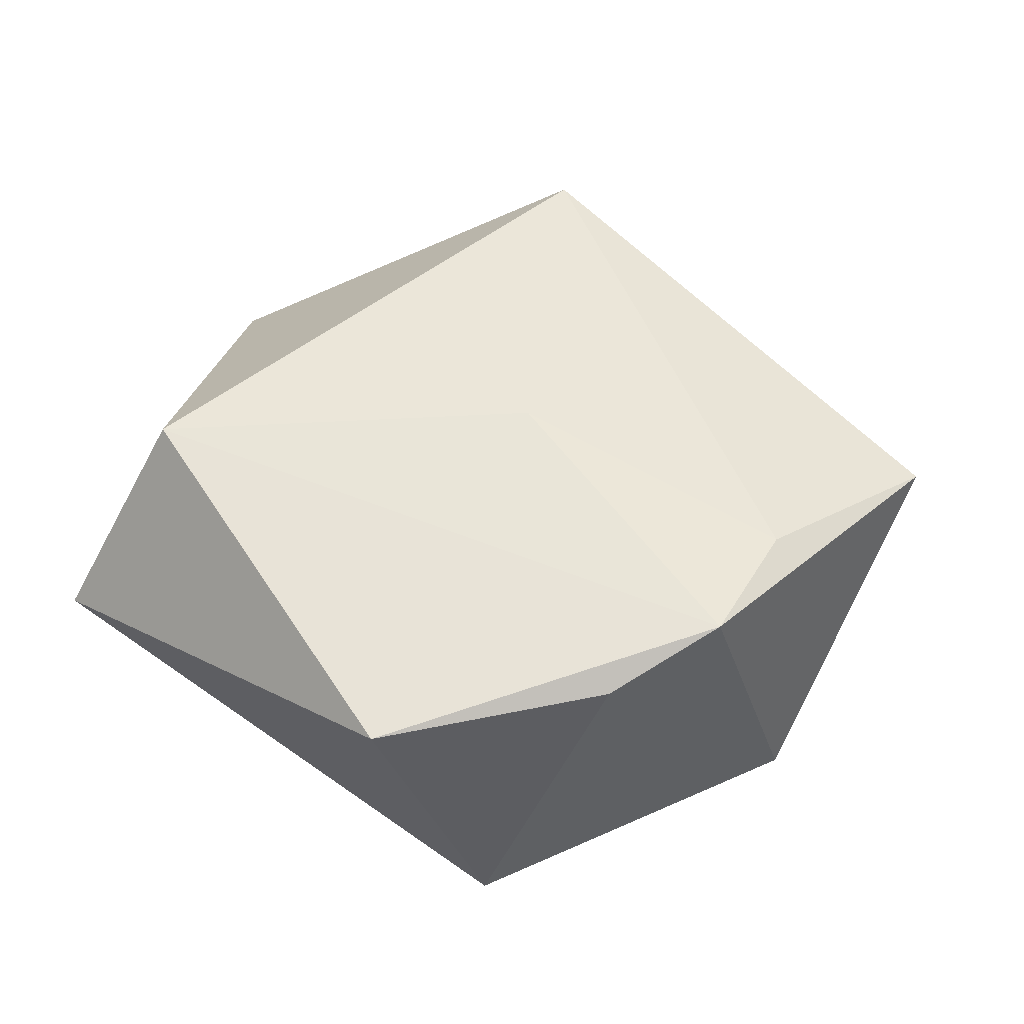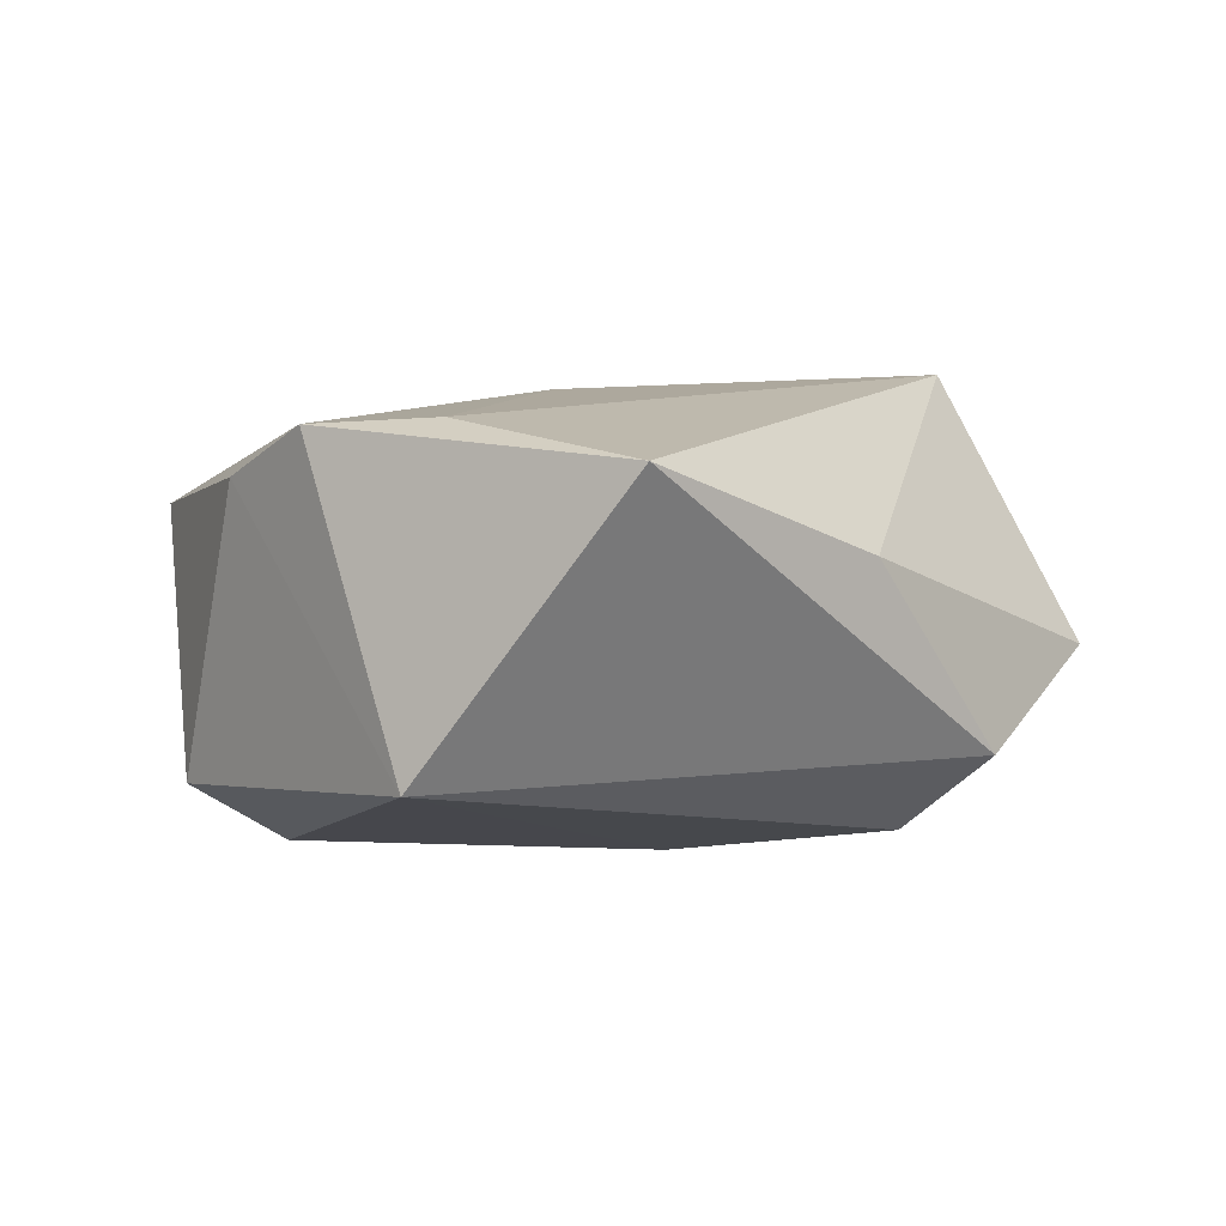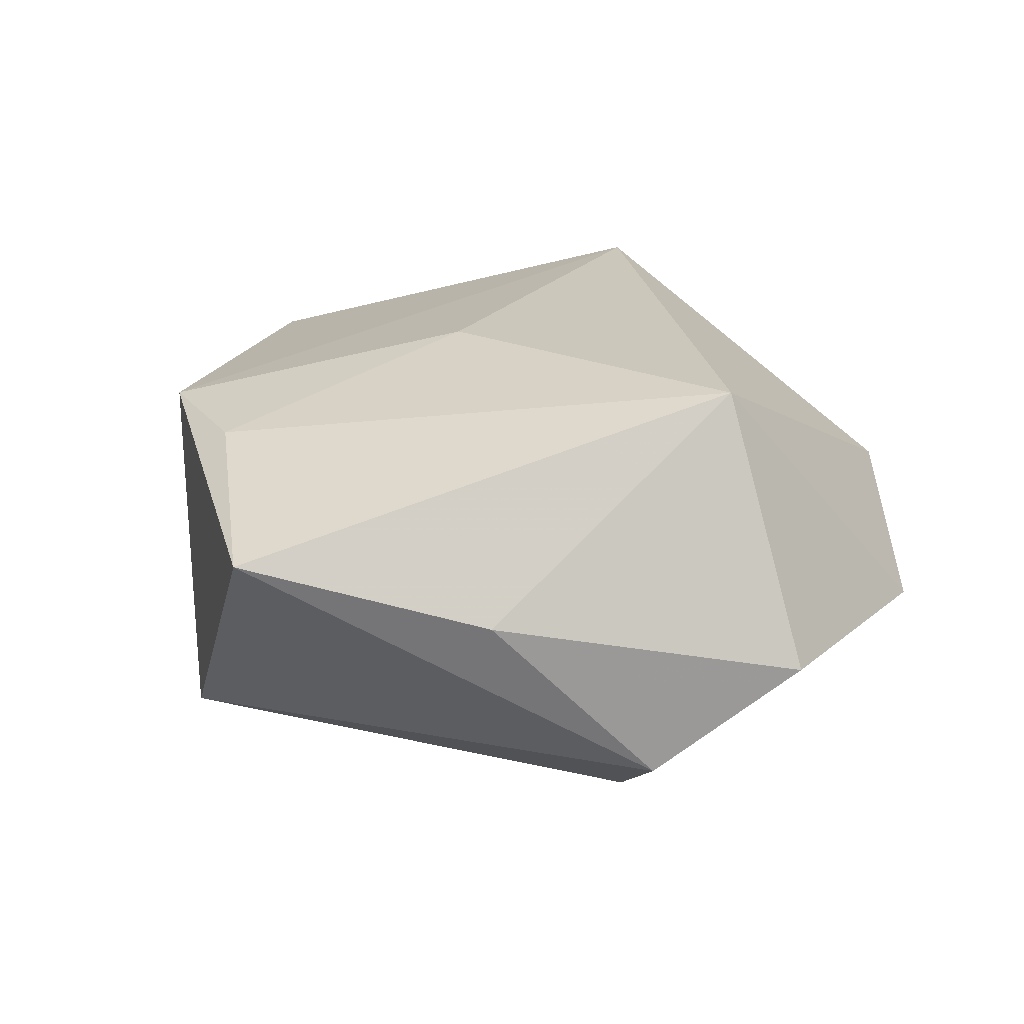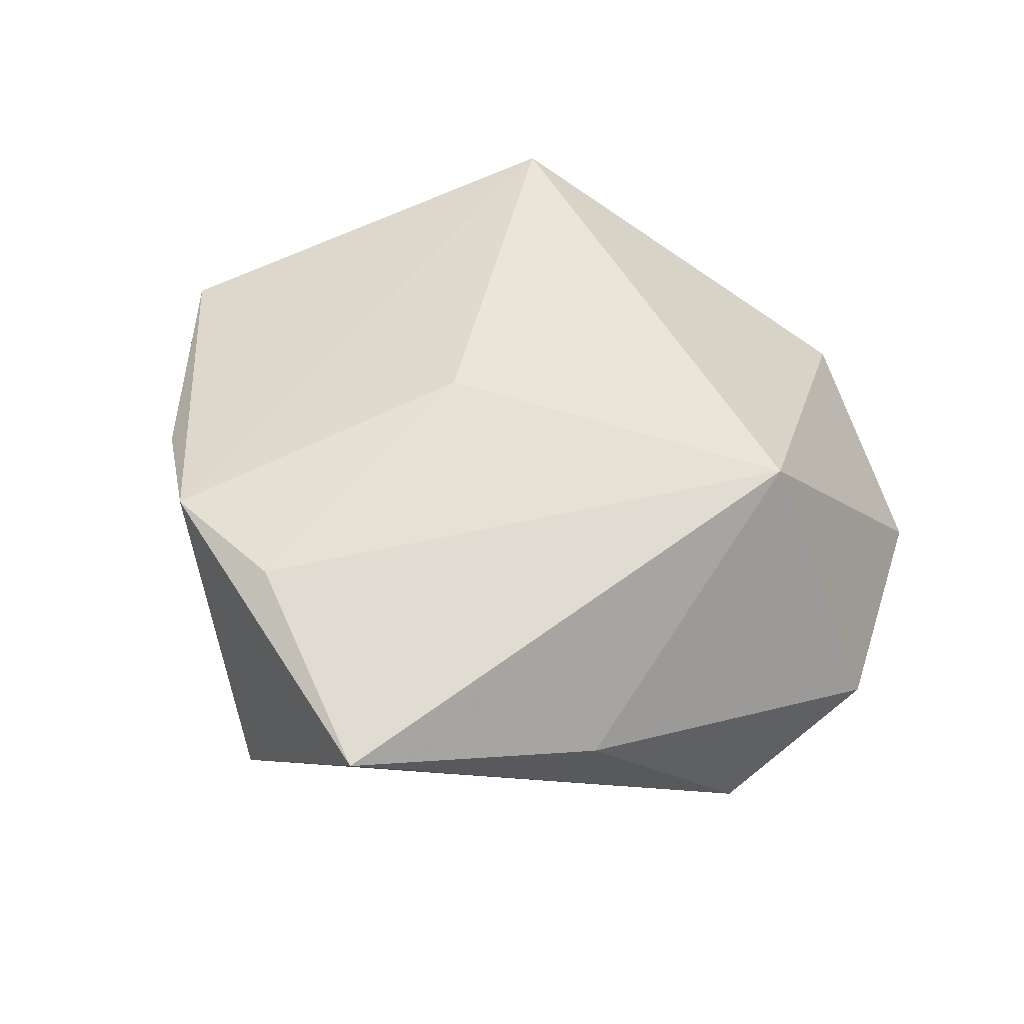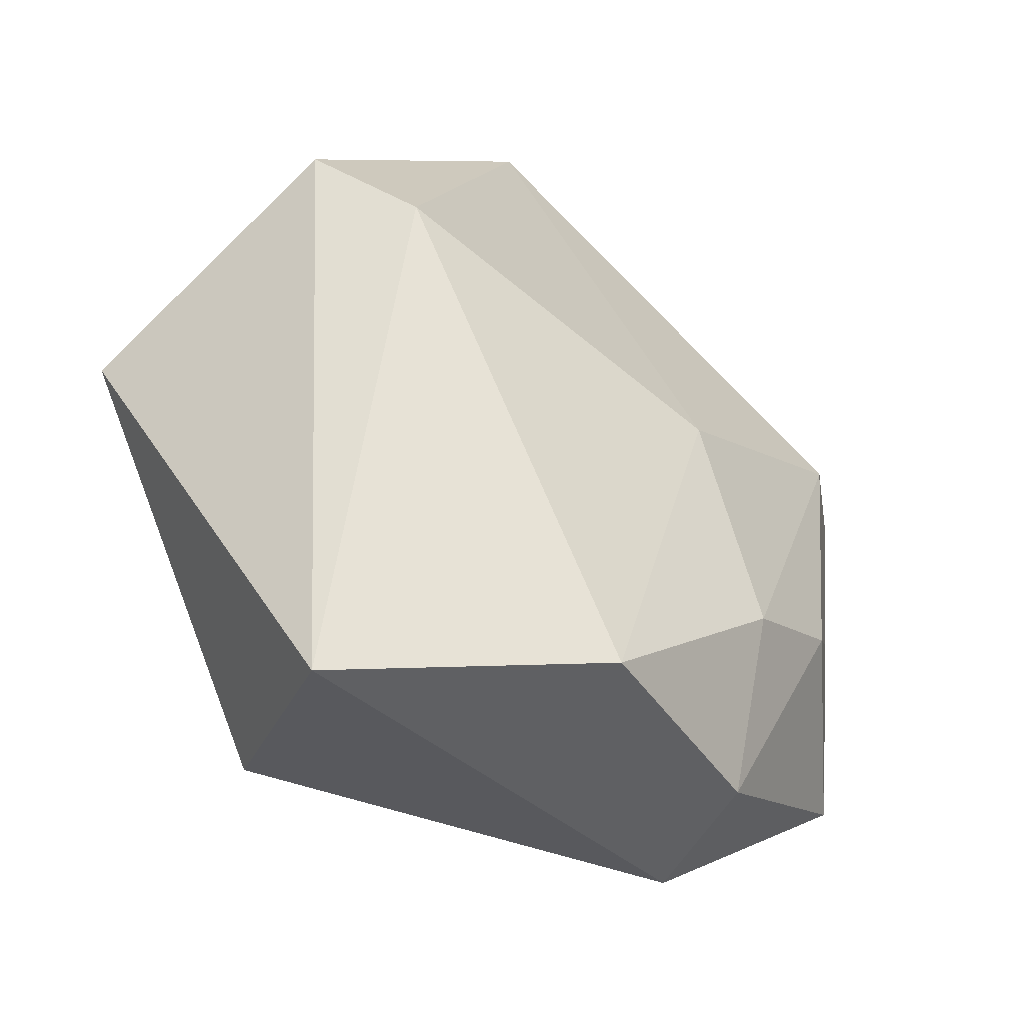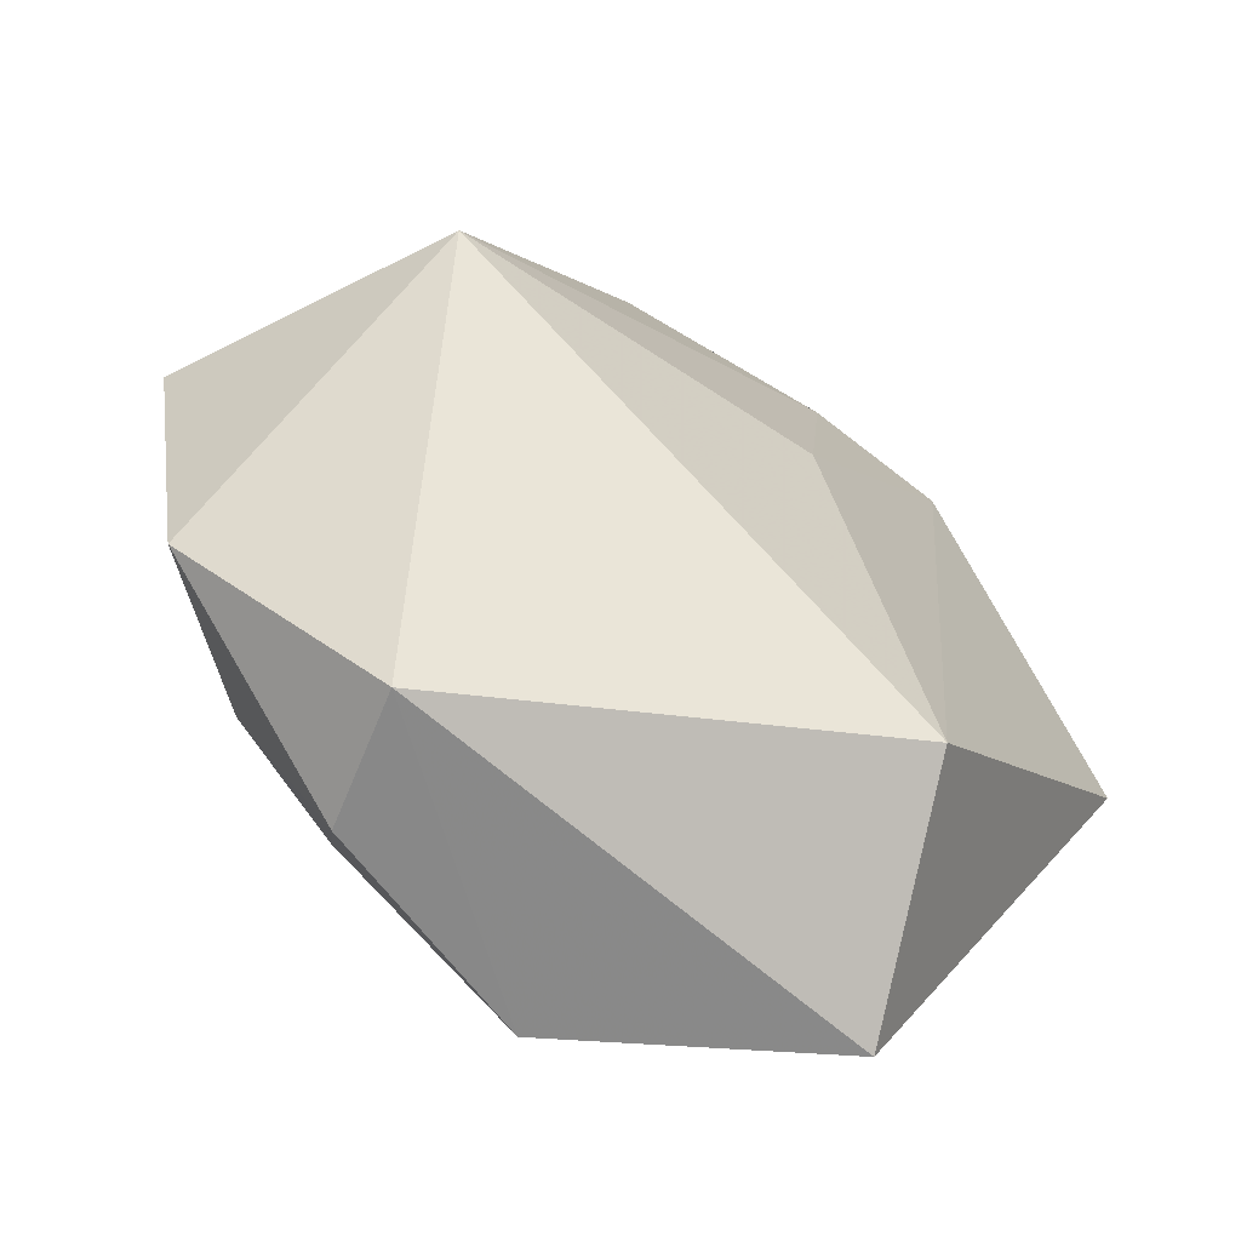
<metadata>
{"format":"obj","ext":"obj","renderer":"f3d","projection":"perspective","resolution":1024,"background":"white","views":[{"elev":45.7,"azim":102.2,"up":"+Z"},{"elev":-3.2,"azim":-176.5,"up":"+Z"},{"elev":23.7,"azim":-135.0,"up":"+Z"},{"elev":48.9,"azim":-151.8,"up":"+Z"},{"elev":-53.7,"azim":138.6,"up":"+Y"},{"elev":-61.1,"azim":-34.0,"up":"+Y"}]}
</metadata>
<code>
v -0.0224 -0.03839 -0.01082
v -0.01763 -0.02316 -0.02121
v 0.005146 0.006098 0.02373
v -0.04453 -0.02101 -0.004184
v -0.03037 0.01397 -0.02227
v -0.03524 0.002344 0.02544
v -0.03661 -0.006197 -0.01431
v 0.0006567 -0.04185 -0.01773
v 0.04315 0.009107 -0.01765
v -0.007138 0.05198 0.01091
v 0.03379 0.001535 -0.02375
v 0.04772 -0.00221 0.01272
v 0.01277 0.03696 0.01689
v 0.01636 -0.03504 0.02323
v 0.02486 -0.04622 4.96e-05
v -0.03971 0.019 -0.01478
v -0.02559 -0.03848 0.003772
v 0.01632 0.04026 -0.0187
v 0.03624 0.02187 0.01297
v -0.04959 0.005511 -0.003205
v 0.02735 0.0326 0.01686
v -0.006303 -0.002613 -0.02483
v -0.02972 -0.0152 -0.01915
v -0.02786 0.03296 0.003888
f 14 6 17
f 17 6 4
f 3 6 14
f 14 21 3
f 18 21 19
f 4 6 20
f 24 20 6
f 16 20 24
f 1 17 4
f 8 17 1
f 4 23 1
f 18 19 9
f 7 23 4
f 4 20 7
f 7 20 16
f 5 16 18
f 5 7 16
f 23 7 5
f 10 24 6
f 10 21 18
f 18 16 10
f 16 24 10
f 8 1 2
f 2 1 23
f 23 5 2
f 12 9 19
f 12 21 14
f 12 19 21
f 18 9 11
f 13 10 6
f 21 10 13
f 6 3 13
f 13 3 21
f 9 12 15
f 15 11 9
f 15 12 14
f 8 11 15
f 14 17 15
f 15 17 8
f 22 5 18
f 18 11 22
f 22 2 5
f 8 2 22
f 22 11 8

</code>
